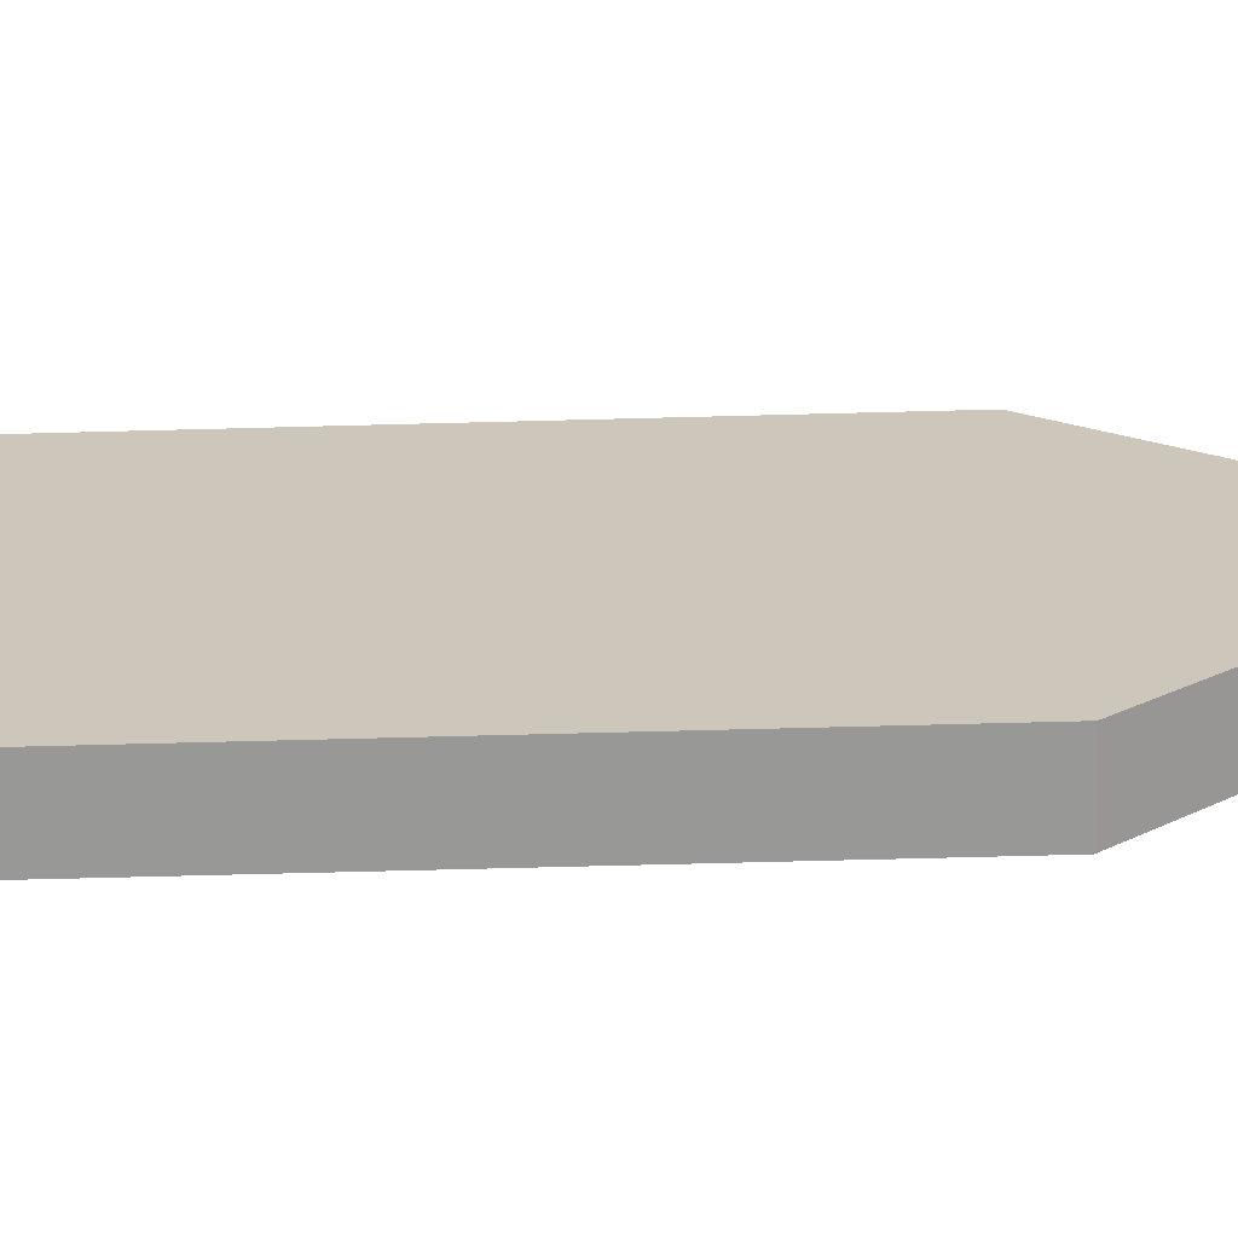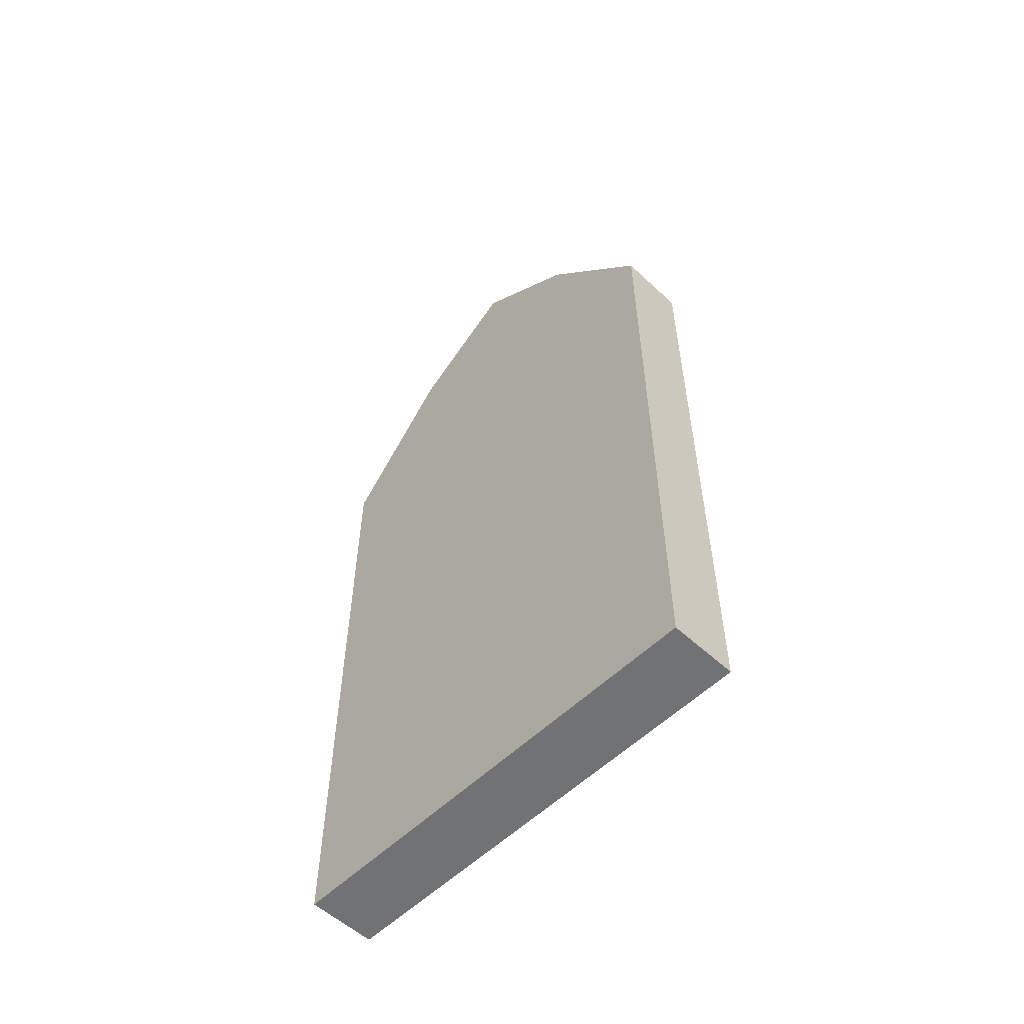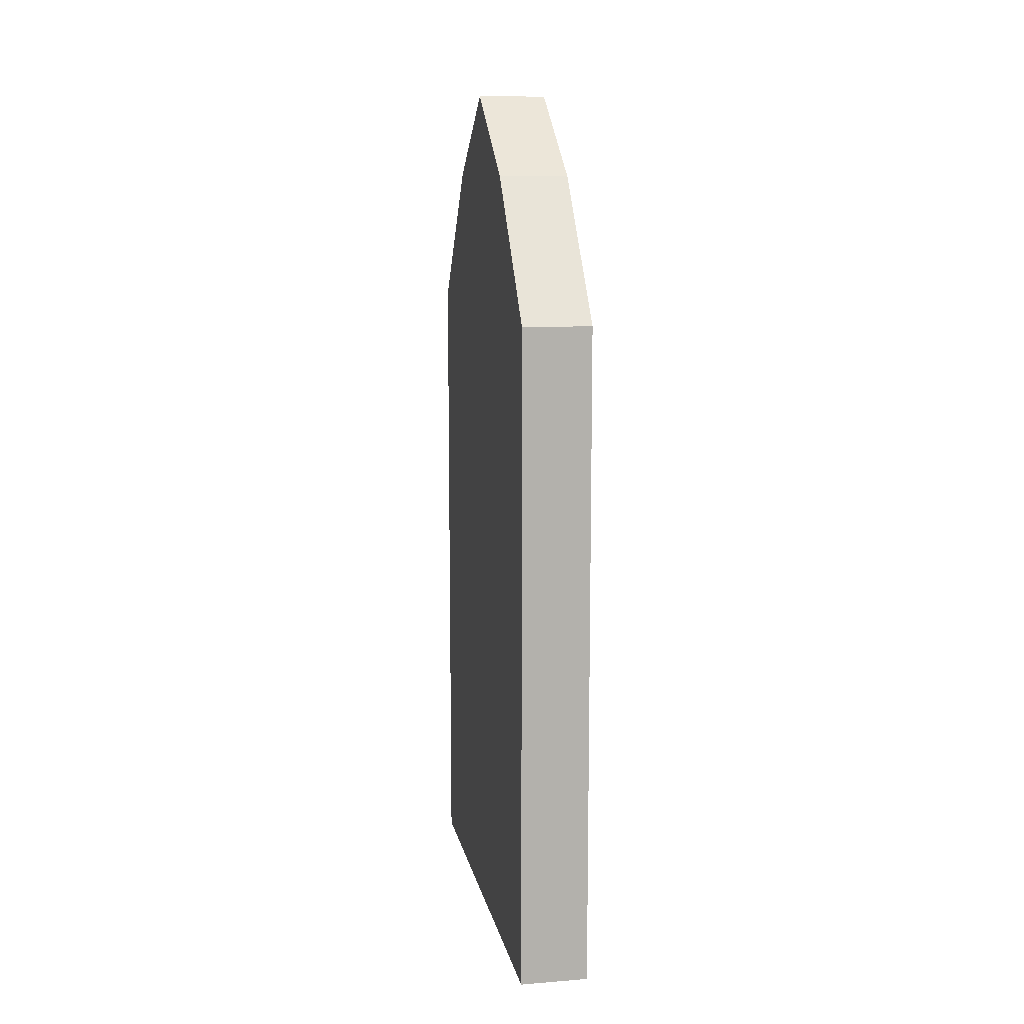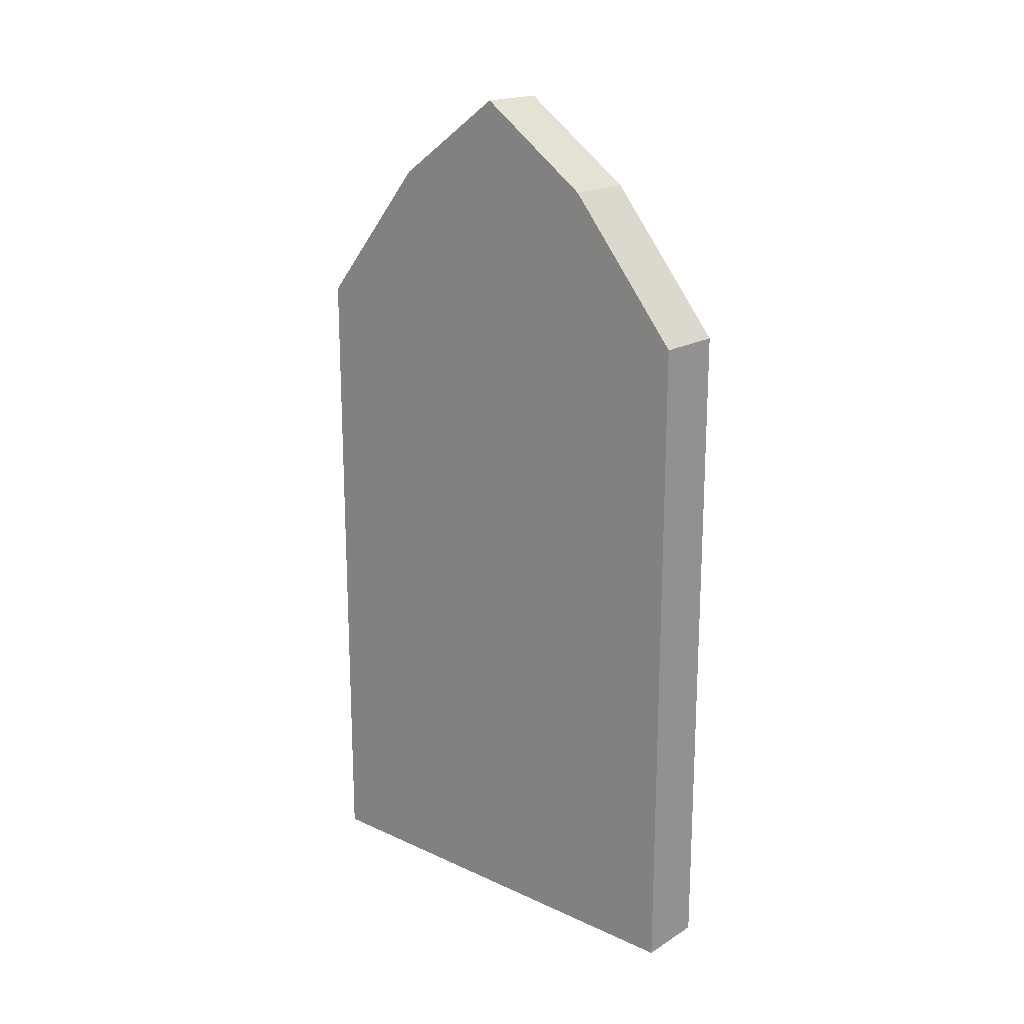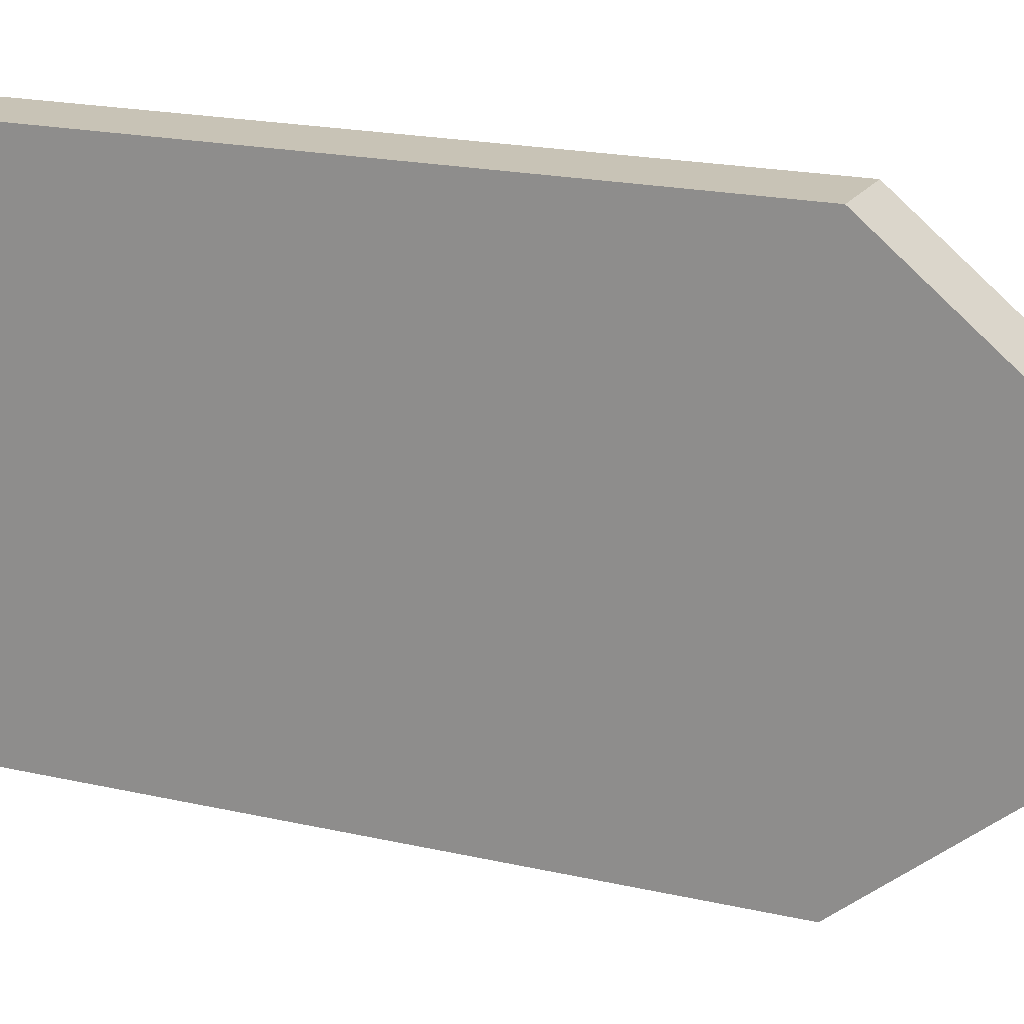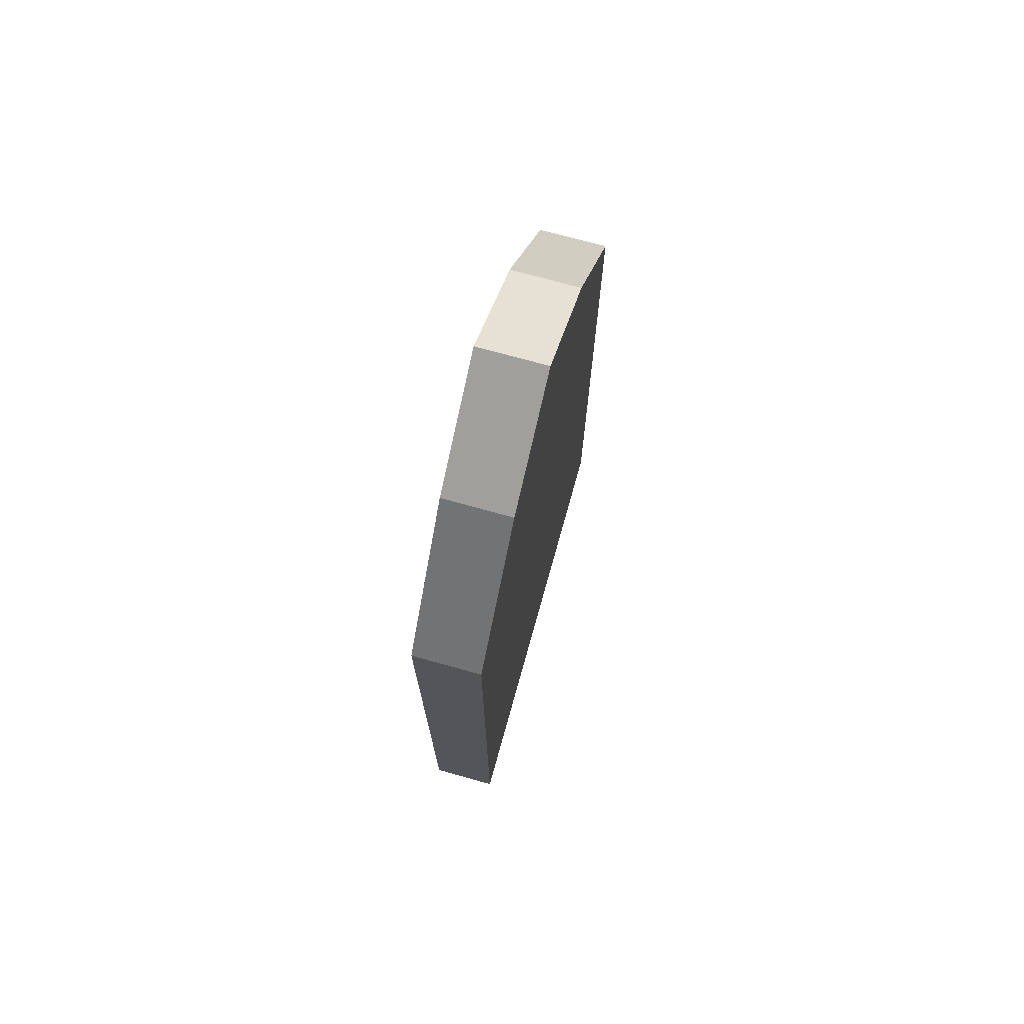
<metadata>
{"format":"obj","ext":"obj","renderer":"f3d","projection":"perspective","resolution":1024,"background":"white","views":[{"elev":-68.4,"azim":91.5,"up":"+Z"},{"elev":-55.6,"azim":-44.3,"up":"+Y"},{"elev":11.1,"azim":169.2,"up":"+Y"},{"elev":18.5,"azim":131.0,"up":"+Y"},{"elev":19.4,"azim":113.3,"up":"+Z"},{"elev":72.5,"azim":-164.4,"up":"+Y"}]}
</metadata>
<code>
o Cube.509_Cube.515
v -0.4893 -0.4452 -1.287
v -0.4893 3.882 -1.287
v -0.4893 3.132 -1.903
v -0.4893 -0.4452 -1.903
v -0.1223 3.132 -1.903
v -0.1223 -0.4452 -1.903
v -0.1223 -0.4452 -0.05626
v -0.1223 3.882 -0.05626
v -0.1223 3.132 0.5592
v -0.1223 -0.4452 0.5592
v -0.4893 3.132 0.5592
v -0.4893 -0.4452 0.5592
v -0.4893 -0.4452 -0.05626
v -0.4893 3.882 -0.05626
v -0.1223 3.882 -1.287
v -0.4893 4.318 -0.6717
v -0.1223 4.318 -0.6717
v -0.1223 -0.4452 -1.287
v -0.1223 -0.4452 -0.6717
v -0.4893 -0.4452 -0.6717
f 1 2 3 4
f 4 3 5 6
f 7 8 9 10
f 10 9 11 12
f 13 7 10 12
f 8 14 11 9
f 5 3 2 15
f 15 2 16 17
f 17 16 14 8
f 4 6 18 1
f 1 18 19 20
f 20 19 7 13
f 6 5 15 18
f 18 15 17 19
f 19 17 8 7
f 12 11 14 13
f 13 14 16 20
f 20 16 2 1

</code>
